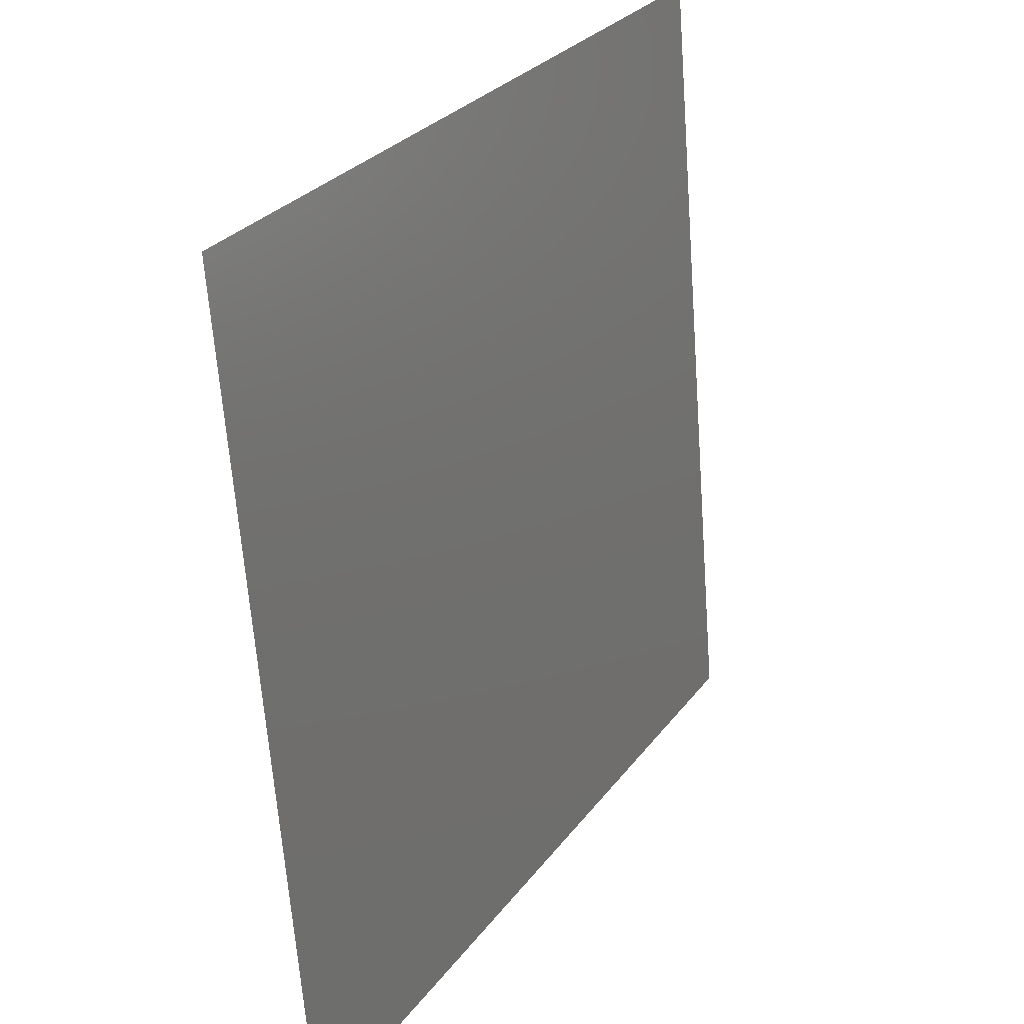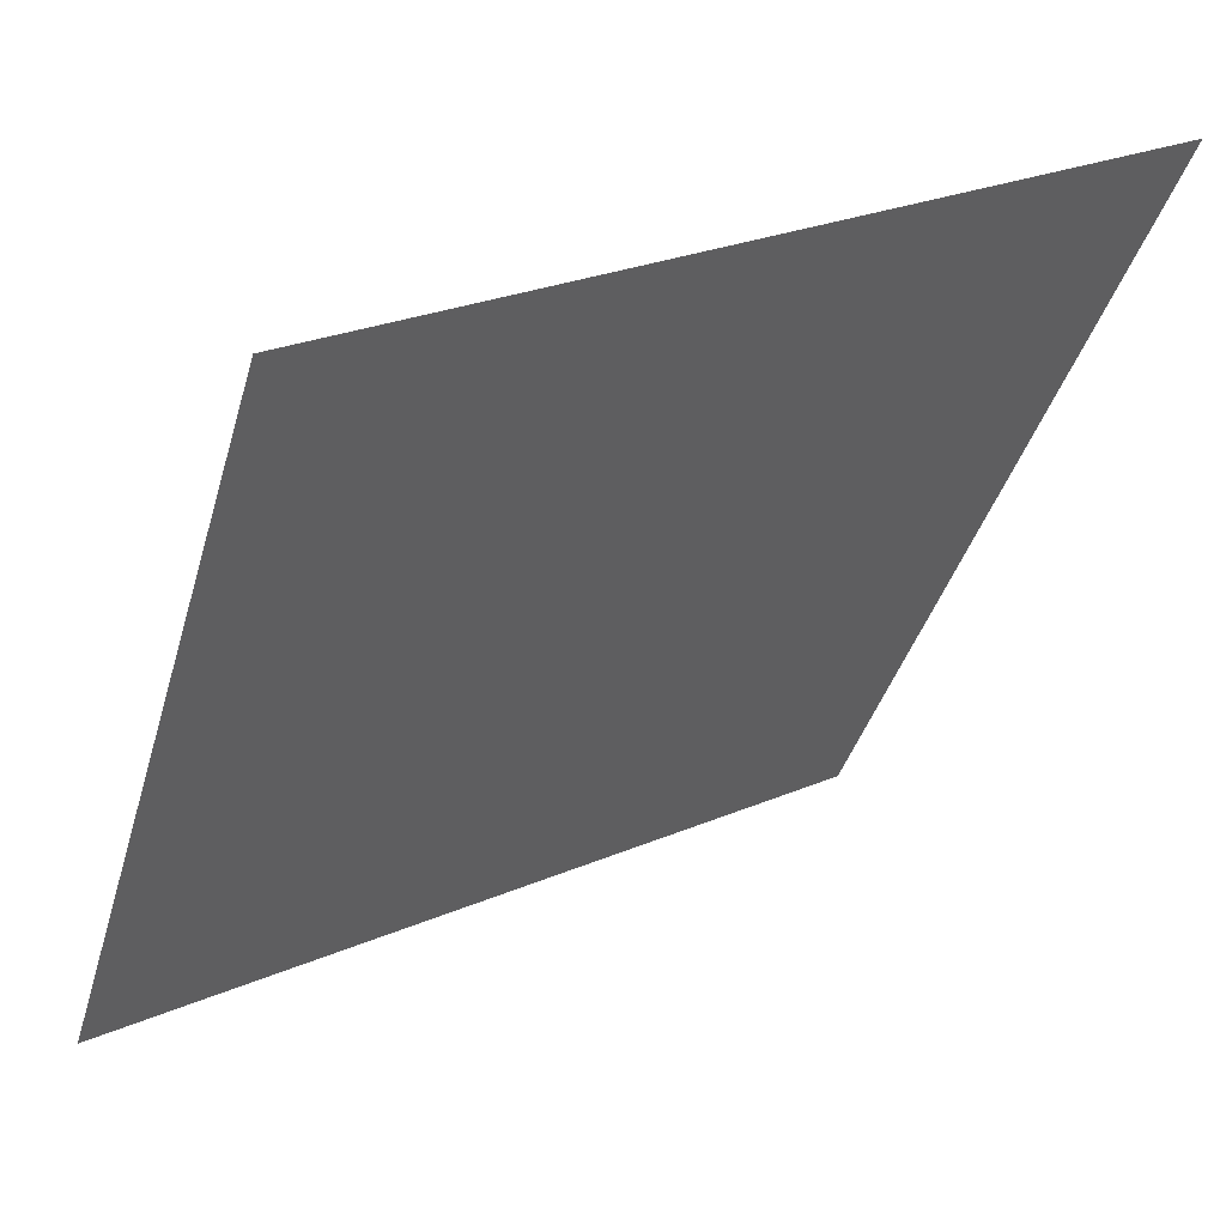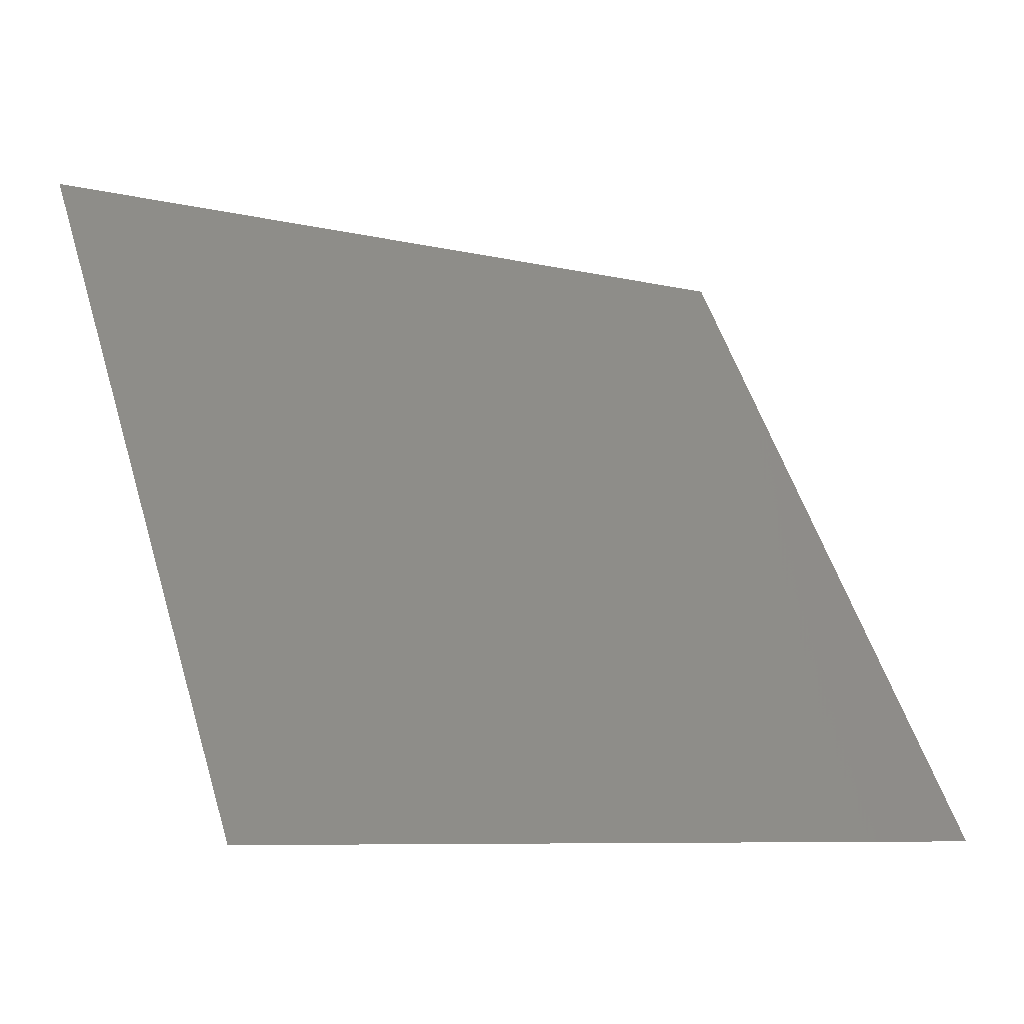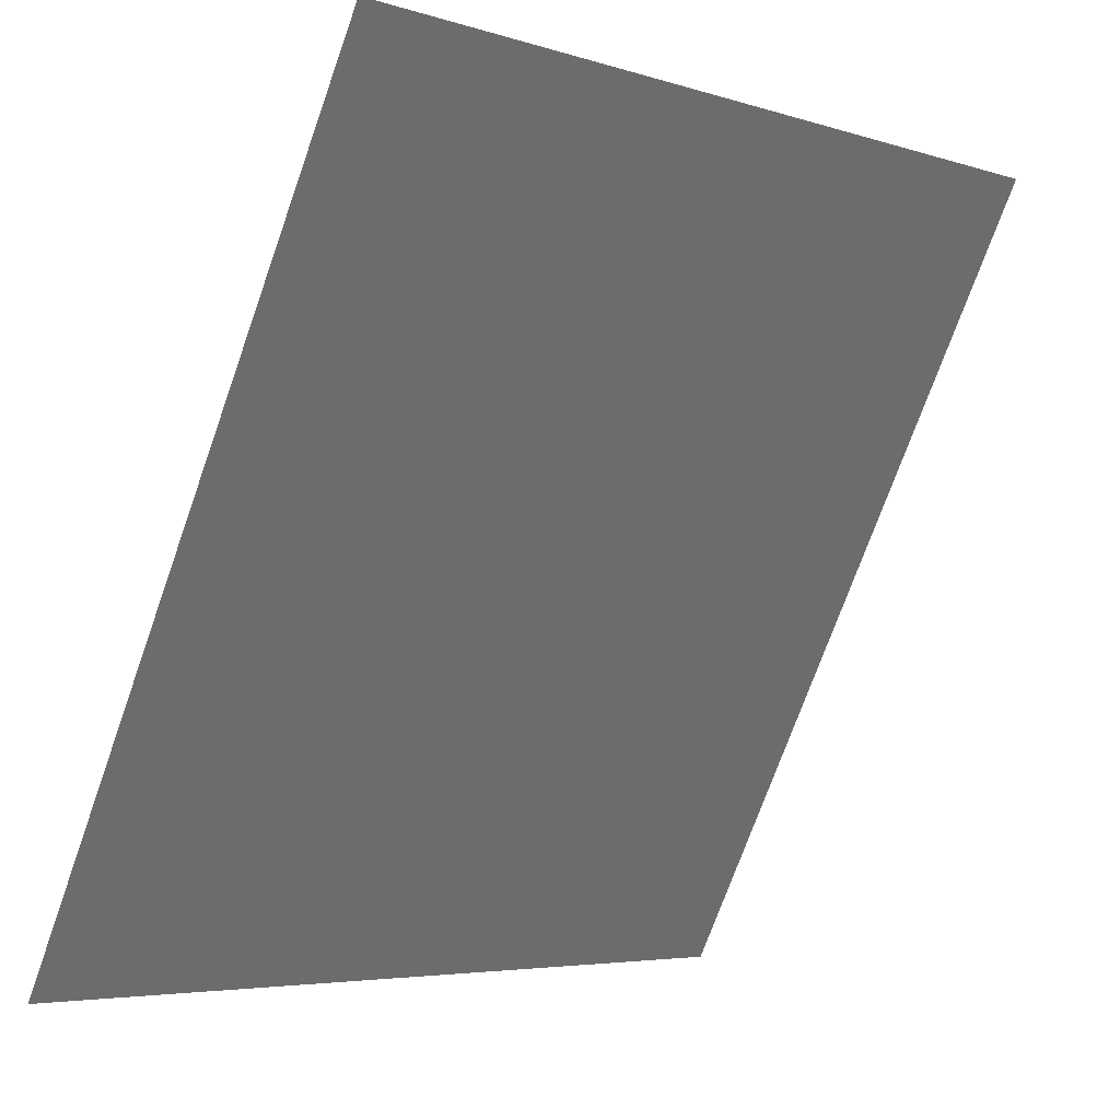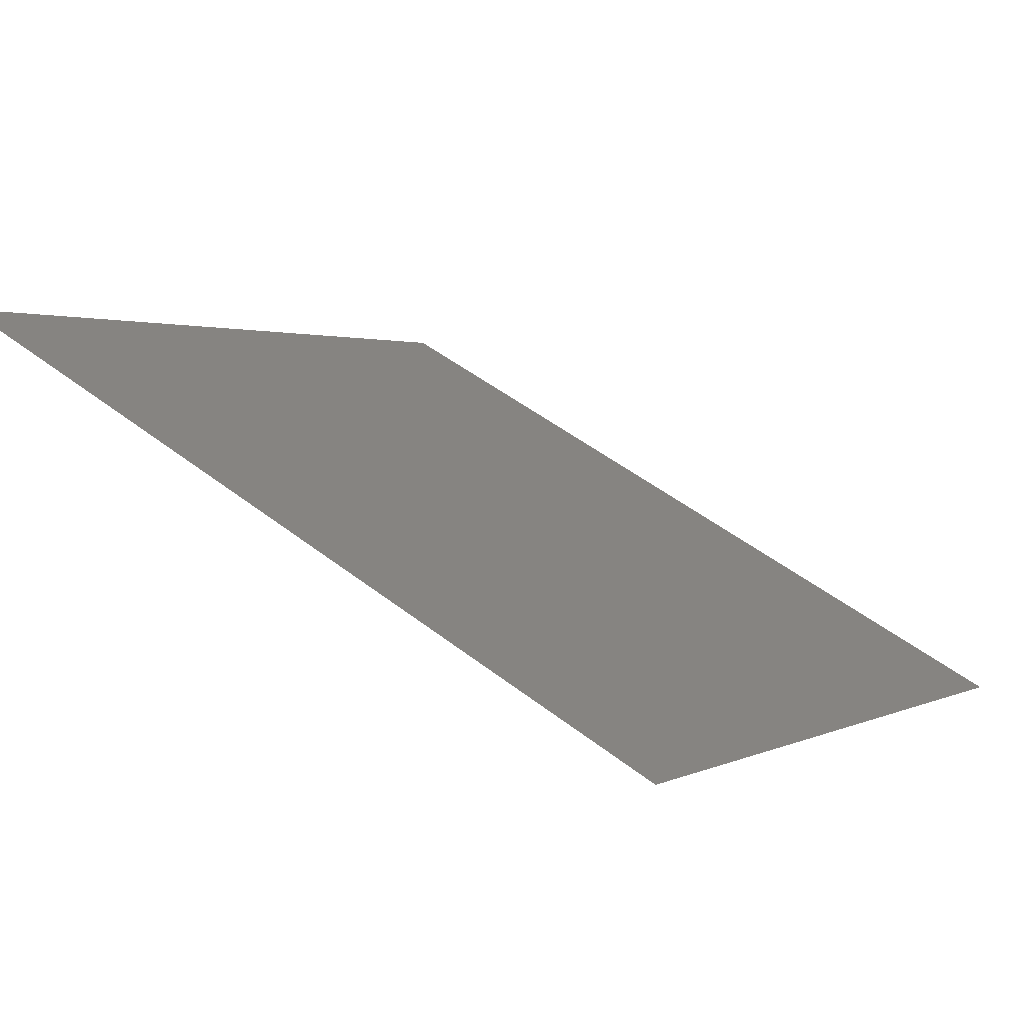
<metadata>
{"format":"stl","ext":"stl","renderer":"f3d","projection":"perspective","resolution":1024,"background":"white","views":[{"elev":-64.8,"azim":94.2,"up":"+Z"},{"elev":26.2,"azim":145.8,"up":"+Z"},{"elev":53.4,"azim":73.0,"up":"+Y"},{"elev":-4.9,"azim":135.2,"up":"+Z"},{"elev":1.8,"azim":120.5,"up":"+Y"}]}
</metadata>
<code>
# stl→obj: 4 verts, 2 faces
v -182.4 377 332.1
v -182.4 374.1 326.7
v -176.6 377 332.1
v -176.6 374.1 326.7
f 1 2 3
f 2 3 4

</code>
